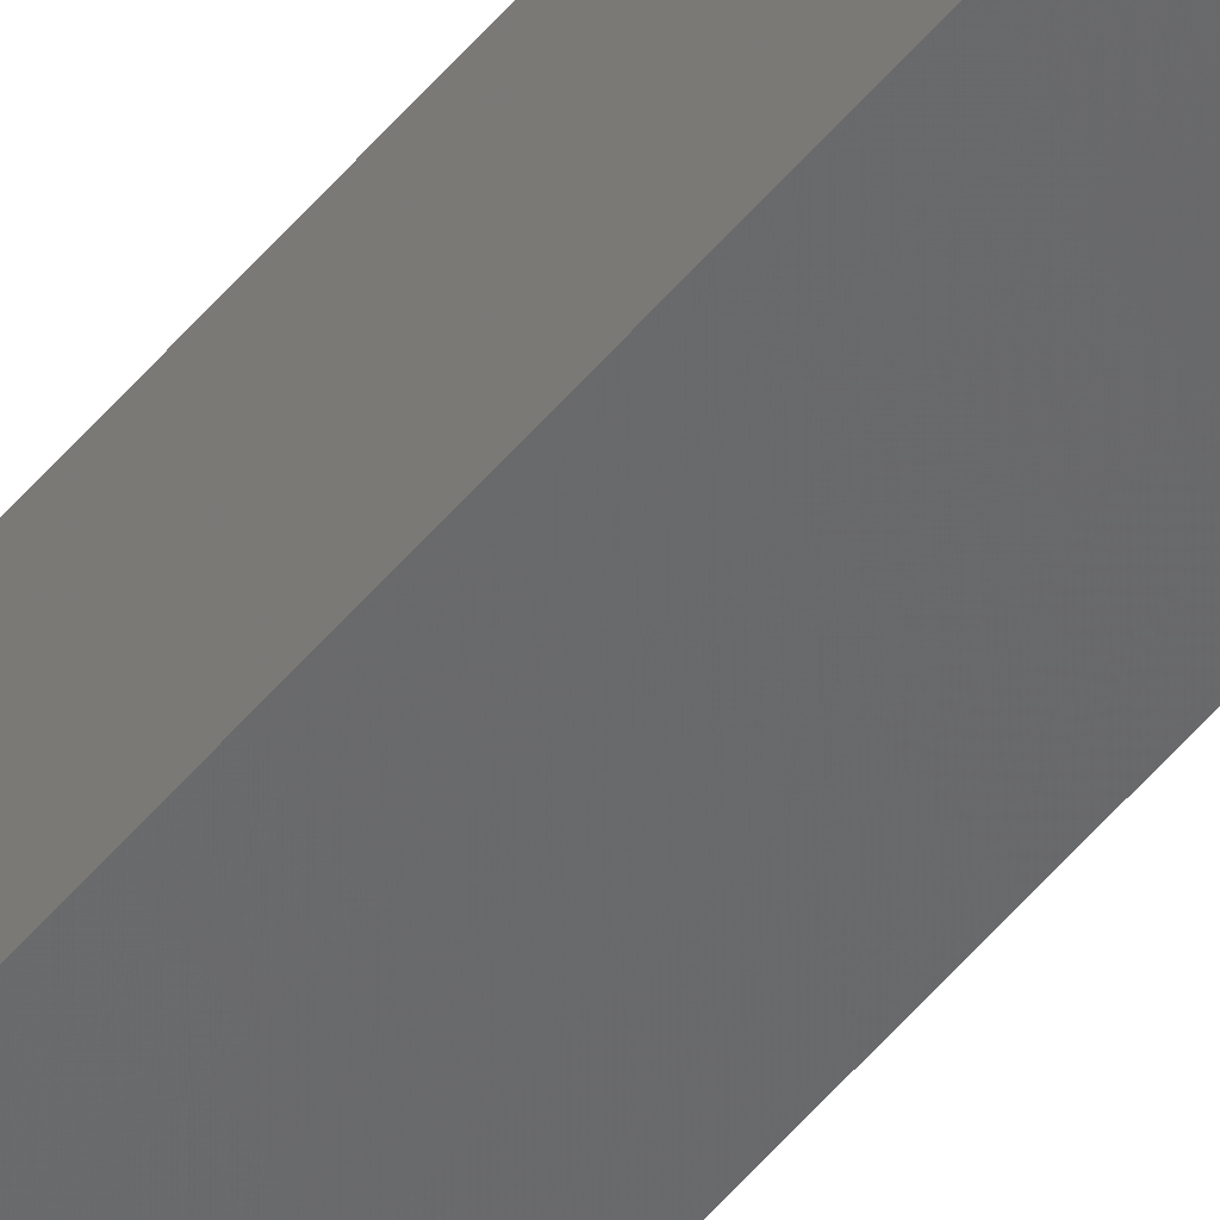
<metadata>
{"format":"stl","ext":"stl","renderer":"f3d","projection":"perspective","resolution":1024,"background":"white","views":[{"elev":-55.9,"azim":-39.6,"up":"+Y"}]}
</metadata>
<code>
# stl→obj: 16 verts, 28 faces
v 9.778 -3.861 -241.3
v 9.758 -3.863 -241.3
v 9.758 -3.863 -244.9
v 9.778 -3.861 -244.9
v 9.798 -3.859 -241.3
v 9.798 -3.859 -244.9
v 9.818 -3.857 -241.3
v 9.818 -3.857 -244.9
v 9.812 -3.807 -241.3
v 9.812 -3.807 -244.9
v 9.753 -3.814 -244.9
v 9.753 -3.814 -241.3
v 9.773 -3.812 -244.9
v 9.773 -3.812 -241.3
v 9.793 -3.809 -241.3
v 9.793 -3.809 -244.9
f 1 2 3
f 1 3 4
f 5 4 6
f 5 1 4
f 7 6 8
f 7 5 6
f 9 7 8
f 9 8 10
f 11 12 13
f 12 14 13
f 13 15 16
f 14 15 13
f 16 9 10
f 15 9 16
f 12 11 3
f 2 12 3
f 15 7 9
f 15 5 7
f 14 1 15
f 15 1 5
f 12 2 14
f 14 2 1
f 8 16 10
f 6 13 16
f 6 16 8
f 4 13 6
f 3 11 13
f 3 13 4

</code>
